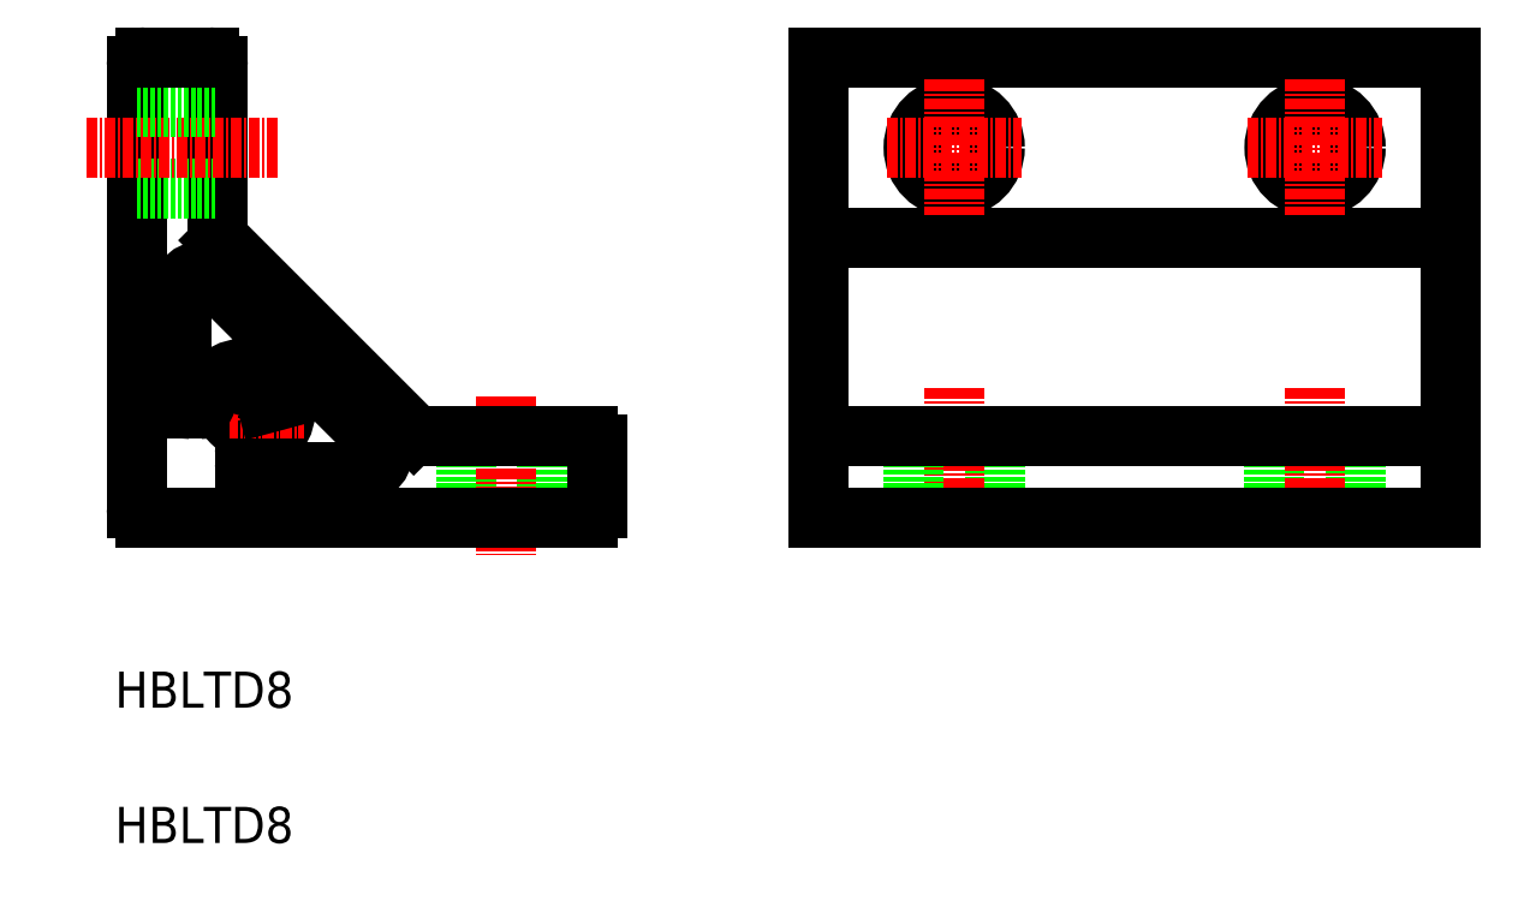
<metadata>
{"format":"dxf","ext":"dxf","renderer":"ezdxf+matplotlib","layout":"modelspace","background":"white","min_lineweight":24,"dpi":150}
</metadata>
<code>
0
SECTION
2
ENTITIES
0
TEXT
8
0
10
-14.41
20
-33.12
30
0
40
4
1
HBLTD8
0
TEXT
8
0
10
-14.41
20
-48.12
30
0
40
4
1
HBLTD8
0
ARC
8
0
10
-11
20
-11
30
0
40
1
50
180
51
270
0
ARC
8
0
10
38
20
-11
30
0
40
1
50
270
51
0
0
LINE
8
0
10
24.5
20
-3
30
0
11
24.5
21
-12
31
0
0
LINE
8
0
10
33.5
20
-3
30
0
11
33.5
21
-12
31
0
0
LINE
8
CENTER
10
29
20
1.431
30
0
11
29
21
-16.16
31
0
0
LINE
8
0
10
-11
20
-12
30
0
11
38
21
-12
31
0
0
LINE
8
0
10
-3
20
38
30
0
11
-3
21
19.41
31
0
0
LINE
8
0
10
-12
20
38
30
0
11
-12
21
-11
31
0
0
LINE
8
0
10
14.64
20
-3.586
30
0
11
-3.586
21
14.64
31
0
0
LINE
8
0
10
-2.707
20
18.71
30
0
11
18.71
21
-2.707
31
0
0
LINE
8
0
10
1
20
-7
30
0
11
13.22
21
-7
31
0
0
LINE
8
0
10
-7
20
1
30
0
11
-7
21
13.22
31
0
0
ARC
8
0
10
0
20
0
30
0
40
4.5
50
275.7
51
7.819
0
ARC
8
0
10
0
20
0
30
0
40
2.05
50
86.31
51
3.692
0
LINE
8
CENTER
10
0
20
6.5
30
0
11
0
21
-3.912
31
0
0
LINE
8
0
10
0
20
-4.975
30
0
11
0
21
-6
31
0
0
ARC
8
0
10
1
20
-6
30
0
40
1
50
180
51
270
0
ARC
8
0
10
0.5
20
-4.975
30
0
40
0.5
50
95.74
51
180
0
ARC
8
0
10
0
20
0
30
0
40
4.5
50
82.18
51
174.3
0
LINE
8
CENTER
10
-4.051
20
0
30
0
11
6.5
21
0
31
0
0
LINE
8
0
10
-4.975
20
0
30
0
11
-6
21
0
31
0
0
ARC
8
0
10
-6
20
1
30
0
40
1
50
180
51
270
0
ARC
8
0
10
-4.975
20
0.5
30
0
40
0.5
50
270
51
354.3
0
LINE
8
0
10
2.415
20
0.6472
30
0
11
3.833
21
1.027
31
0
0
ARC
8
0
10
2.545
20
0.1642
30
0
40
0.5
50
105
51
183.7
0
ARC
8
0
10
0.1642
20
2.545
30
0
40
0.5
50
266.3
51
345
0
ARC
8
0
10
0.5442
20
3.963
30
0
40
0.5
50
345
51
82.18
0
LINE
8
0
10
0.6472
20
2.415
30
0
11
1.027
21
3.833
31
0
0
ARC
8
0
10
3.963
20
0.5442
30
0
40
0.5
50
7.819
51
105
0
LINE
8
0
10
-12
20
24.5
30
0
11
-3
21
24.5
31
0
0
LINE
8
CENTER
10
-17.59
20
29
30
0
11
3.639
21
29
31
0
0
ARC
8
0
10
-5
20
13.22
30
0
40
2
50
45
51
180
0
ARC
8
0
10
-2
20
19.41
30
0
40
1
50
180
51
225
0
LINE
8
0
10
19.41
20
-3
30
0
11
38
21
-3
31
0
0
ARC
8
0
10
13.22
20
-5
30
0
40
2
50
270
51
45
0
ARC
8
0
10
19.41
20
-2
30
0
40
1
50
225
51
270
0
LINE
8
0
10
39
20
-4
30
0
11
39
21
-11
31
0
0
ARC
8
0
10
38
20
-4
30
0
40
1
50
0
51
90
0
LINE
8
0
10
-12
20
33.5
30
0
11
-3
21
33.5
31
0
0
LINE
8
0
10
-11
20
39
30
0
11
-4
21
39
31
0
0
ARC
8
0
10
-11
20
38
30
0
40
1
50
90
51
180
0
ARC
8
0
10
-4
20
38
30
0
40
1
50
0
51
90
0
LINE
8
0
10
83.12
20
-3
30
0
11
83.12
21
-12
31
0
0
LINE
8
CENTER
10
78.62
20
2.381
30
0
11
78.62
21
-15.21
31
0
0
LINE
8
0
10
74.12
20
-3
30
0
11
74.12
21
-12
31
0
0
LINE
8
0
10
114.1
20
-3
30
0
11
114.1
21
-12
31
0
0
LINE
8
0
10
123.1
20
-3
30
0
11
123.1
21
-12
31
0
0
LINE
8
CENTER
10
118.6
20
2.381
30
0
11
118.6
21
-15.21
31
0
0
LINE
8
0
10
133.6
20
39
30
0
11
133.6
21
-12
31
0
0
LINE
8
0
10
63.62
20
39
30
0
11
63.62
21
-12
31
0
0
LINE
8
0
10
63.62
20
-12
30
0
11
133.6
21
-12
31
0
0
LINE
8
0
10
63.62
20
19
30
0
11
133.6
21
19
31
0
0
LINE
8
0
10
63.62
20
39
30
0
11
133.6
21
39
31
0
0
LINE
8
0
10
63.62
20
-3
30
0
11
133.6
21
-3
31
0
0
CIRCLE
8
0
10
78.62
20
29
30
0
40
4.5
0
LINE
8
CENTER
10
78.62
20
36.5
30
0
11
78.62
21
21.5
31
0
0
LINE
8
CENTER
10
71.12
20
29
30
0
11
86.12
21
29
31
0
0
CIRCLE
8
0
10
118.6
20
29
30
0
40
4.5
0
LINE
8
CENTER
10
118.6
20
36.5
30
0
11
118.6
21
21.5
31
0
0
LINE
8
CENTER
10
111.1
20
29
30
0
11
126.1
21
29
31
0
0
ENDSEC
0
EOF

</code>
